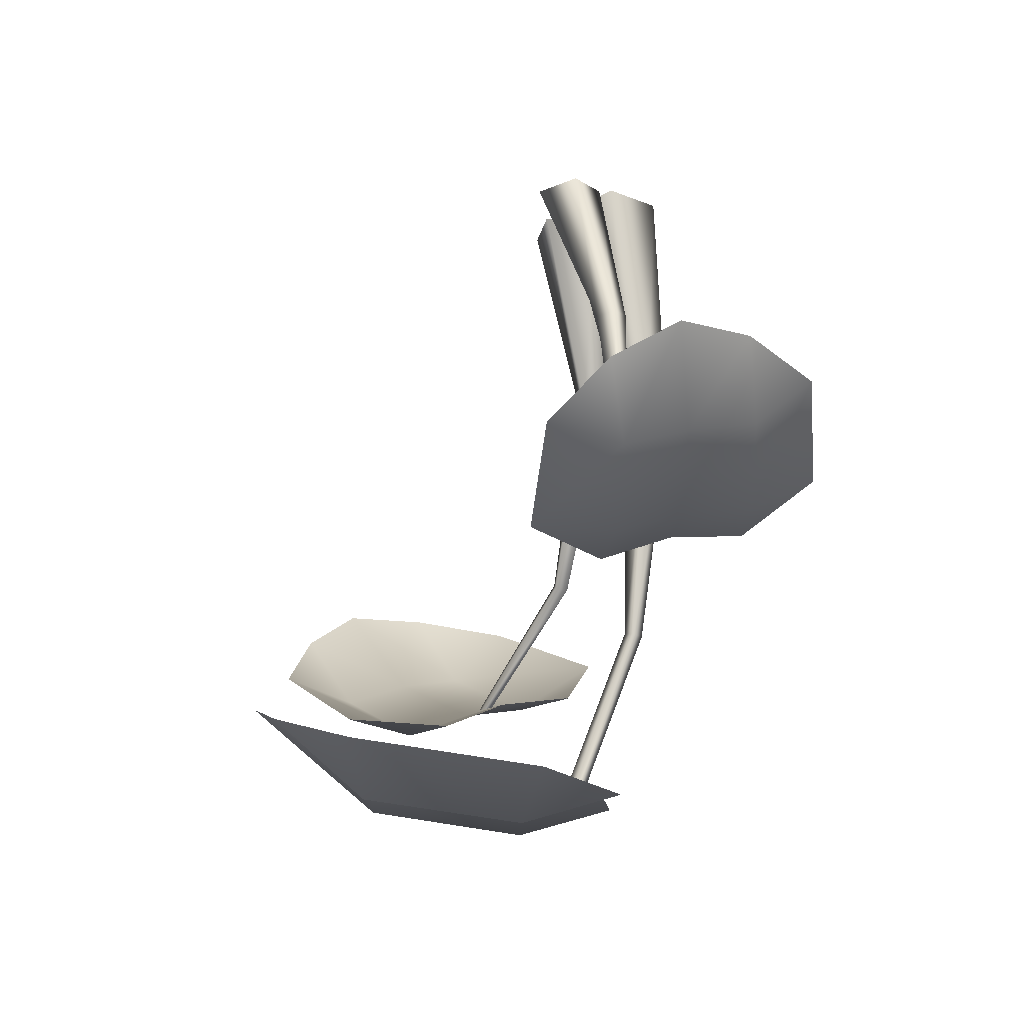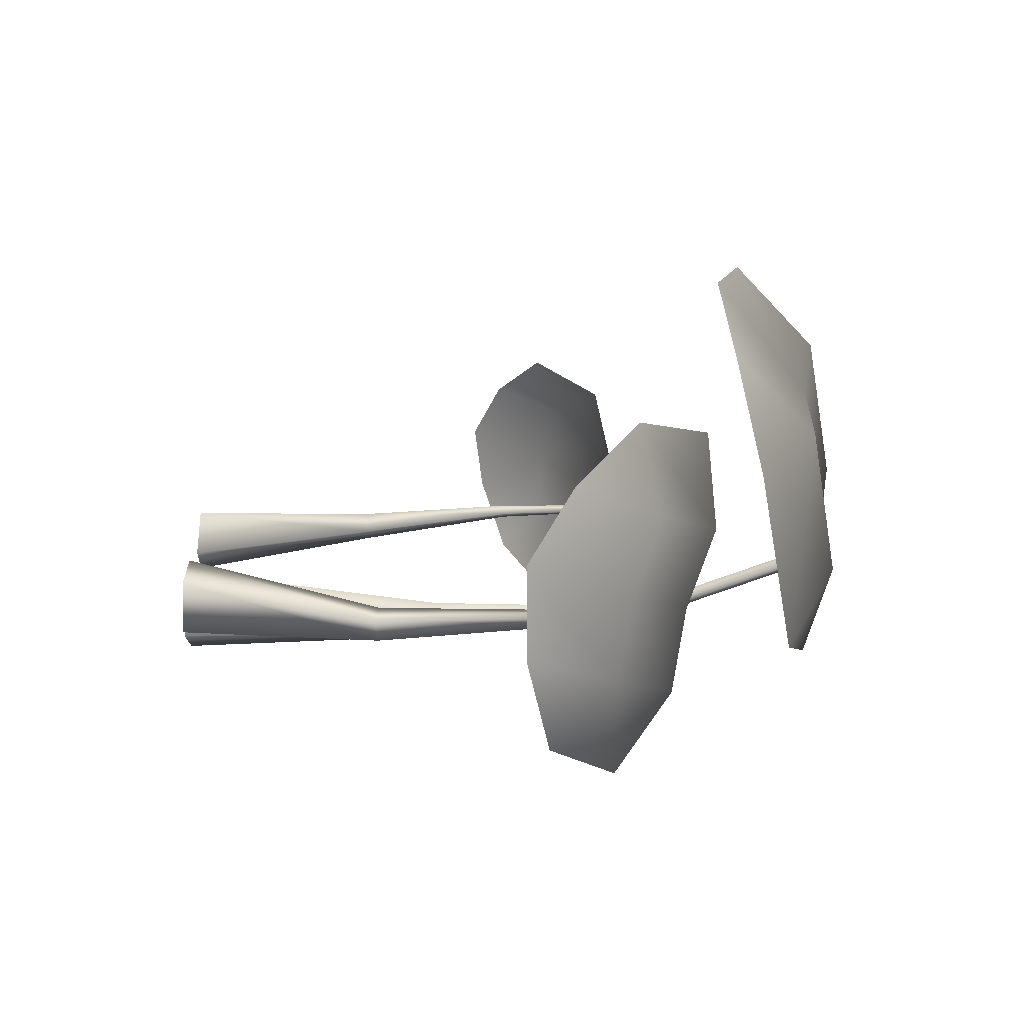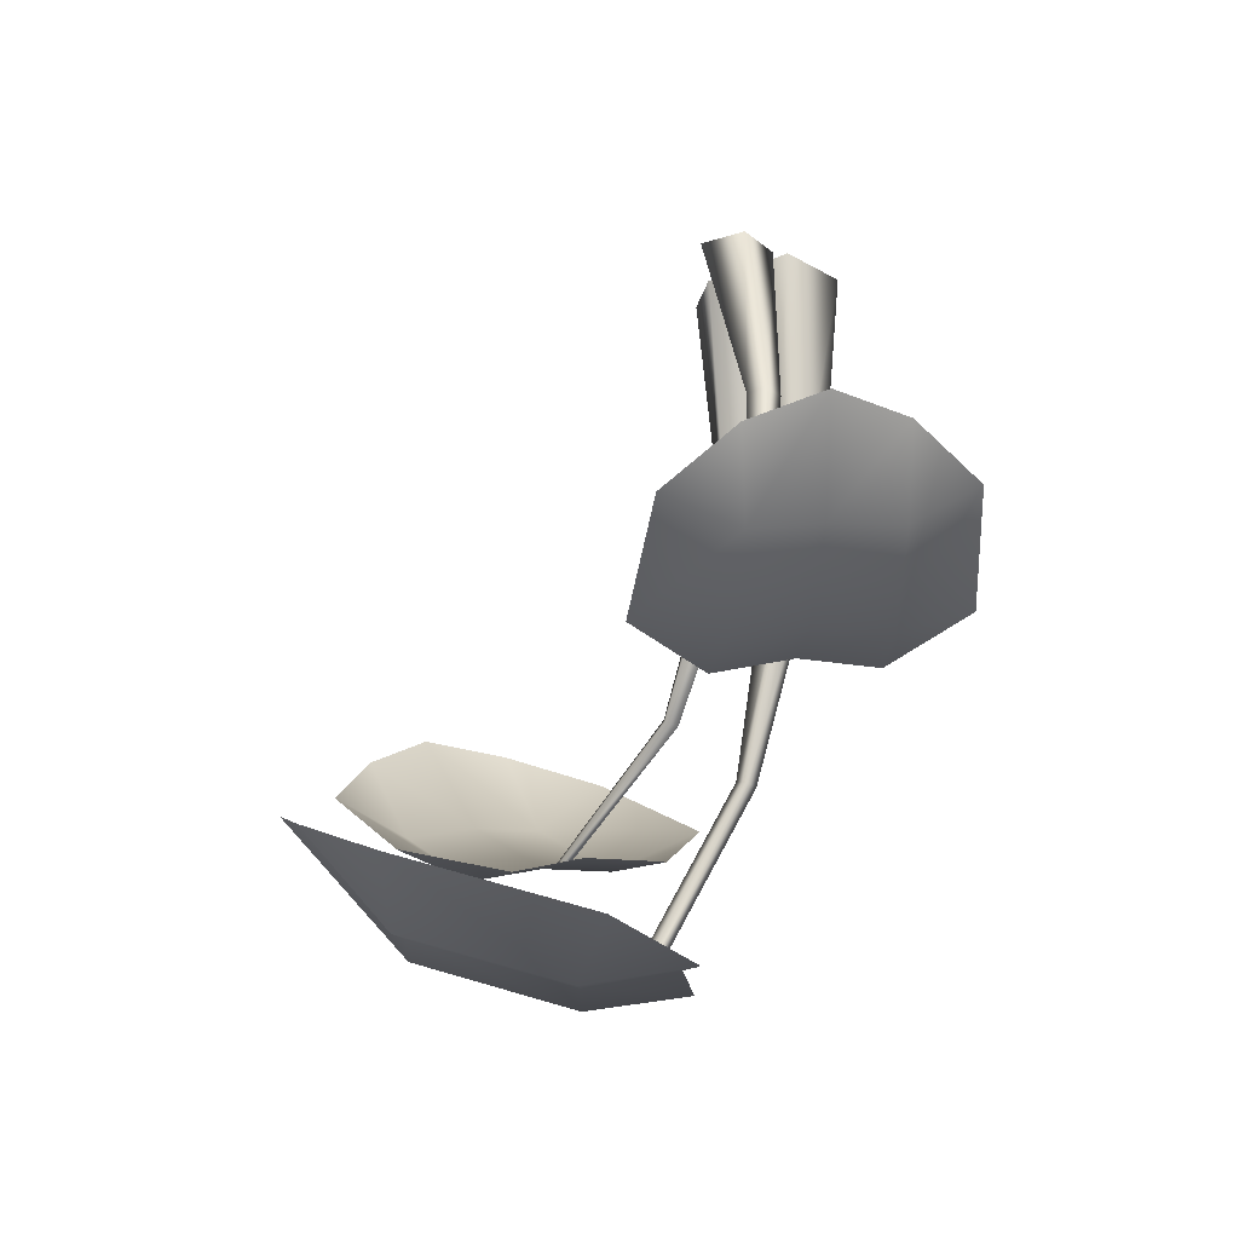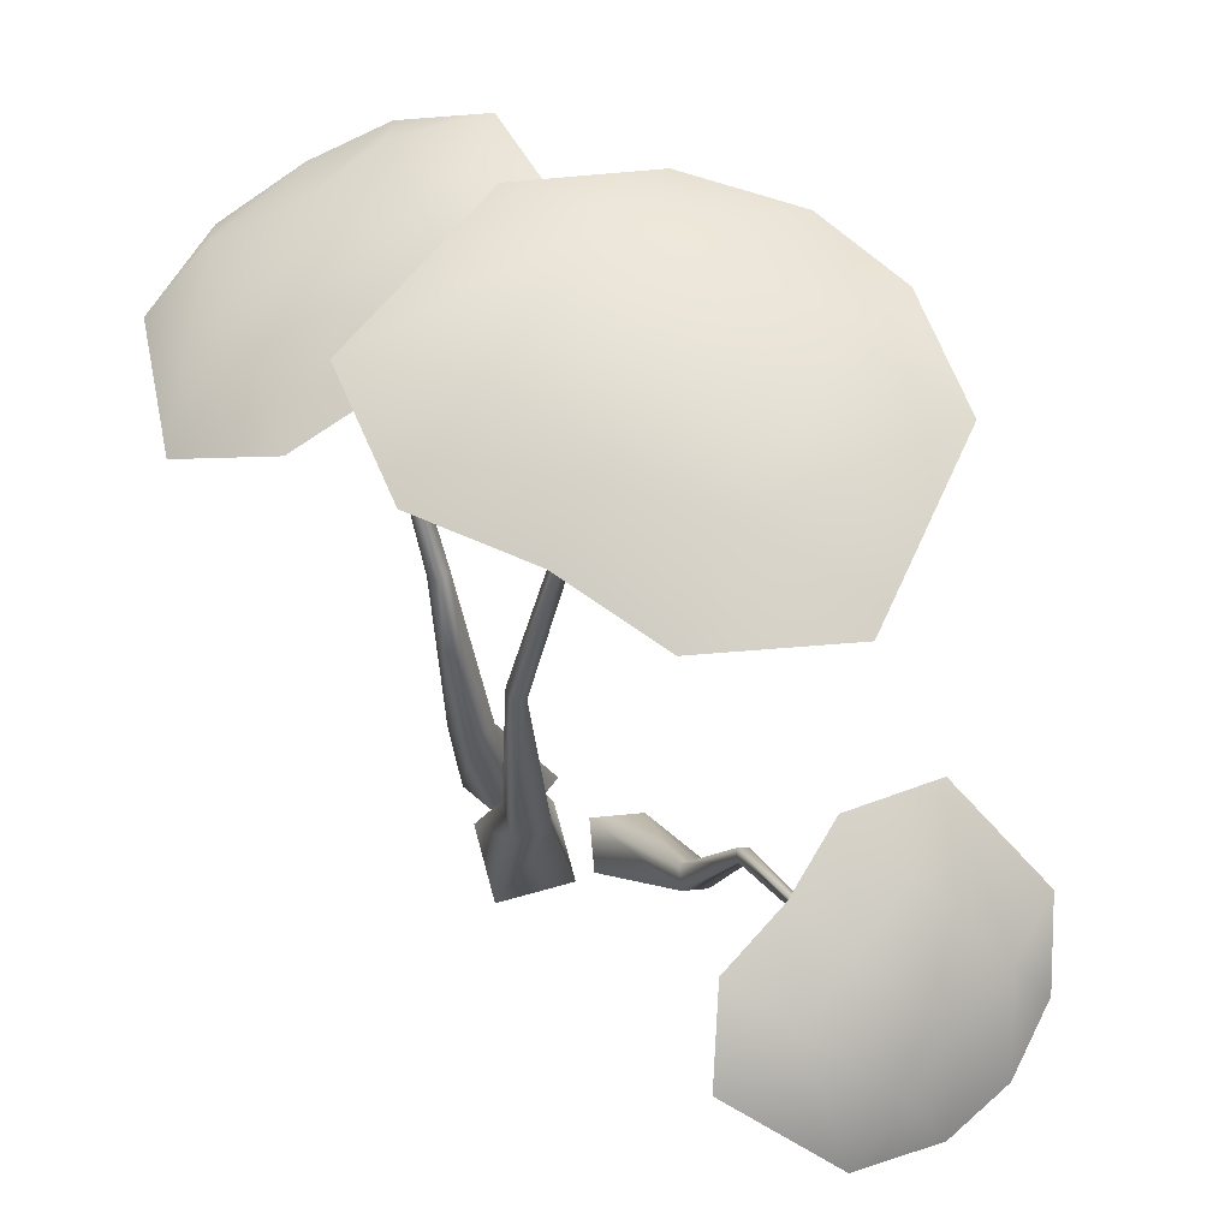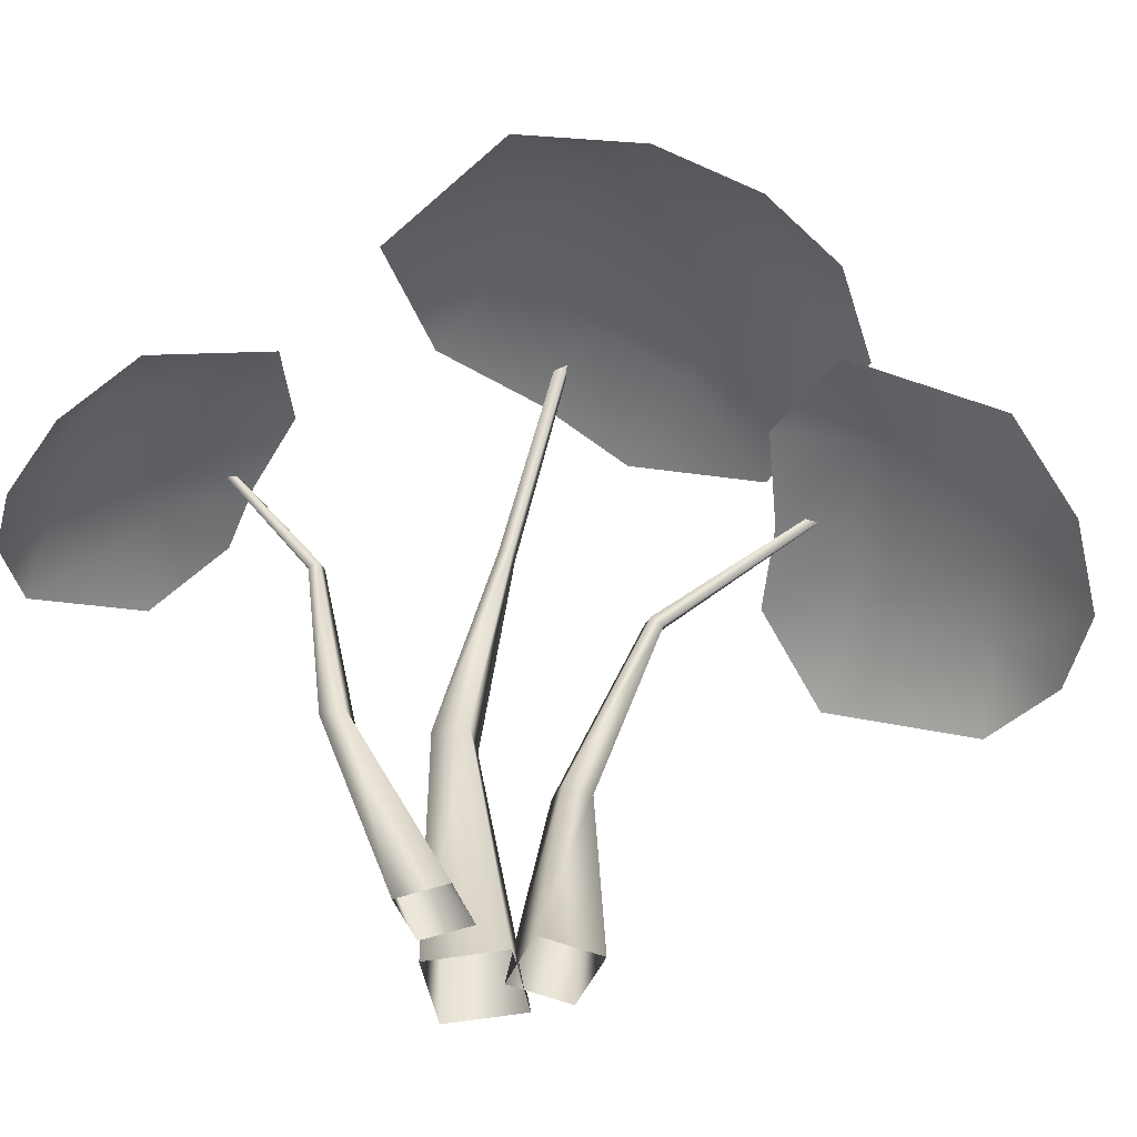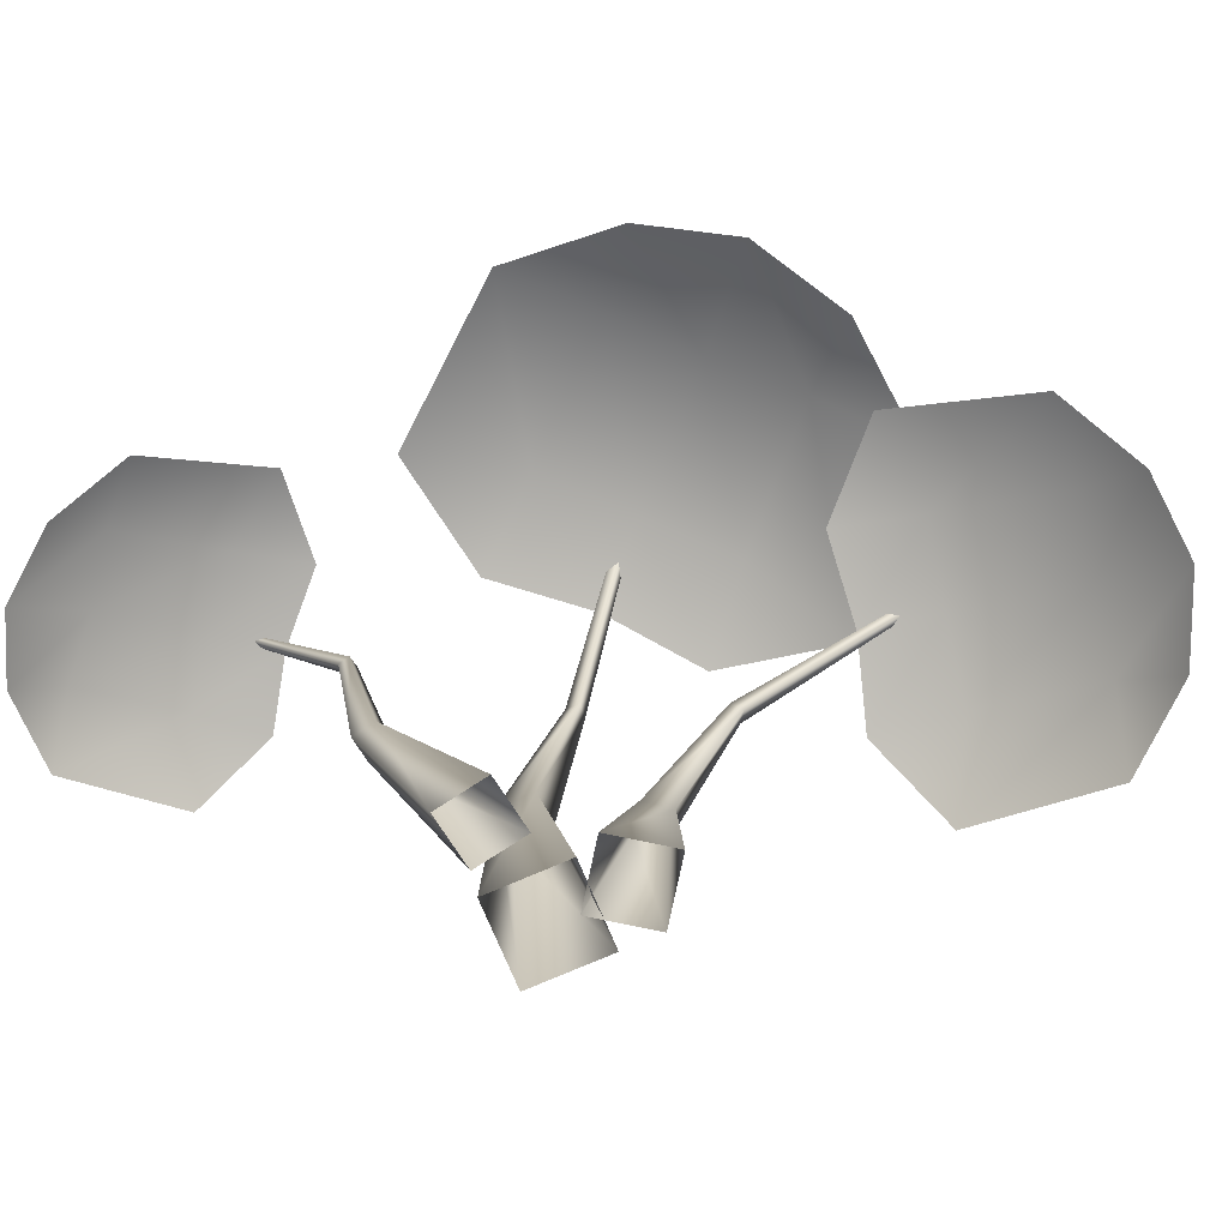
<metadata>
{"format":"obj","ext":"obj","renderer":"f3d","projection":"perspective","resolution":1024,"background":"white","views":[{"elev":73.3,"azim":175.1,"up":"+Z"},{"elev":-57.0,"azim":87.1,"up":"+Z"},{"elev":70.6,"azim":-177.6,"up":"+Z"},{"elev":75.1,"azim":-60.3,"up":"+Y"},{"elev":-50.4,"azim":56.1,"up":"+Y"},{"elev":-77.6,"azim":68.1,"up":"+Y"}]}
</metadata>
<code>
o sholazar_leafybushb_dark
v -0.07065 -0.1317 -0.24
v -0.2989 -0.1317 -0.01172
v -0.2376 1.104 0.07559
v 1.495 2.032 -1.396
v 1.698 1.652 -1.517
v 1.802 1.926 -1.15
v 1.201 1.929 -1.561
v 1.472 1.468 -1.758
v 0.923 1.874 -1.77
v 1.102 1.487 -1.907
v 0.6488 1.607 -1.904
v 0.978 2.351 -0.6527
v 1.174 2.319 -0.9768
v 1.462 2.279 -0.6355
v 0.6843 2.217 -0.8907
v 0.8734 2.203 -1.163
v 0.3314 2.173 -1.076
v 0.57 2.152 -1.372
v 0.1836 1.926 -1.472
v 0.6491 1.608 -1.905
v 0.9233 1.876 -1.771
v 1.103 1.488 -1.908
v 0.1835 1.927 -1.472
v 0.57 2.154 -1.373
v 0.3313 2.174 -1.076
v 1.472 1.469 -1.76
v 1.201 1.93 -1.562
v 0.8733 2.205 -1.163
v 0.6842 2.219 -0.8913
v 1.699 1.653 -1.518
v 1.495 2.034 -1.397
v 1.802 1.927 -1.151
v 1.174 2.321 -0.9774
v 1.462 2.281 -0.6361
v 0.9779 2.353 -0.6533
v 1.367 2.865 0.3972
v 1.743 2.473 0.4509
v 1.384 2.666 0.8522
v 1.348 2.791 -0.0251
v 1.869 2.335 0.02853
v 1.367 2.791 -0.4538
v 1.743 2.395 -0.4369
v 0.6557 2.959 -0.4844
v 0.6557 2.957 -0.03106
v 0.6557 3.038 0.415
v 0.5483 2.882 0.9273
v 0.2014 2.953 0.4472
v 0.2612 2.869 -0.03055
v 0.2014 2.869 -0.5156
v 0.5483 2.715 -0.976
v 1.384 2.516 -0.8646
v -0.4351 1.332 1.873
v -0.4392 1.659 1.707
v -0.705 1.47 1.638
v -0.4363 1.903 1.281
v -0.7387 1.758 1.134
v -0.1467 1.277 1.971
v -0.1523 1.672 1.724
v -0.134 1.912 1.311
v 0.1536 1.401 1.947
v 0.1252 1.724 1.778
v 0.1602 1.973 1.357
v 0.4336 1.603 1.781
v 0.5235 1.906 1.294
v 0.2208 2.008 1.053
v -0.09789 1.933 1.044
v -0.4177 1.934 0.9729
v 1.744 2.475 0.4507
v 1.367 2.867 0.397
v 1.384 2.668 0.8521
v 0.6557 3.04 0.4148
v 0.5483 2.884 0.9271
v 1.87 2.337 0.02834
v 1.348 2.793 -0.02528
v 0.6557 2.959 -0.03125
v 1.744 2.397 -0.4371
v 1.367 2.793 -0.454
v 0.6557 2.961 -0.4846
v 1.384 2.518 -0.8648
v 0.5483 2.717 -0.9762
v 0.2014 2.871 -0.5158
v 0.2612 2.872 -0.03074
v 0.2014 2.955 0.447
v 0.03575 -0.1221 -0.3523
v -0.01024 -0.1221 -0.09141
v 0.02751 0.8415 -0.2535
v 0.04686 0.8259 -0.3709
v 0.2966 -0.1221 -0.3063
v 0.1637 0.8088 -0.349
v 0.2506 -0.1221 -0.04541
v 0.1443 0.8245 -0.2315
v -0.01024 -0.1221 -0.09141
v 0.02751 0.8415 -0.2535
v 0.3068 1.732 -0.5026
v 0.3111 1.706 -0.5559
v 0.3683 1.692 -0.5474
v 0.3639 1.718 -0.4941
v 0.3068 1.732 -0.5026
v 0.7361 2.214 -0.956
v 0.7517 2.207 -1.003
v 0.8013 2.211 -1.014
v 0.7857 2.218 -0.9664
v 0.7361 2.214 -0.956
v -0.4175 1.932 0.9724
v -0.09765 1.932 1.043
v -0.4361 1.902 1.281
v -0.1338 1.91 1.311
v 0.221 2.007 1.053
v 0.1604 1.971 1.356
v 0.5237 1.904 1.293
v -0.4389 1.657 1.706
v -0.152 1.67 1.723
v 0.1255 1.723 1.777
v 0.4339 1.602 1.78
v 0.1539 1.399 1.946
v -0.1464 1.275 1.97
v -0.4349 1.331 1.872
v -0.7047 1.469 1.637
v -0.7384 1.757 1.134
v 0.08955 1.435 0.8243
v 0.06361 1.442 0.7863
v -0.09653 1.925 1.091
v -0.08109 1.919 1.128
v 0.0522 1.427 0.851
v -0.1069 1.917 1.159
v 0.02625 1.435 0.8131
v -0.1224 1.922 1.122
v 0.06361 1.442 0.7863
v -0.09653 1.925 1.091
v 0.09861 0.7197 0.6732
v 0.04222 0.722 0.593
v 0.01819 0.7175 0.7293
v -0.0382 0.7197 0.6491
v 0.04222 0.722 0.593
v 0.1697 -0.1089 0.1401
v -0.00756 -0.1089 0.2642
v 0.1165 -0.1089 0.4414
v 0.2938 -0.1089 0.3173
v 0.1697 -0.1089 0.1401
v 0.03146 2.109 -0.07021
v -0.009527 2.119 -0.03011
v 0.3627 2.891 -0.0259
v 0.4139 2.901 -0.05831
v 0.07244 2.1 -0.03011
v 0.4661 2.915 -0.0284
v 0.03146 2.109 0.009995
v 0.4149 2.906 0.004018
v -0.009527 2.119 -0.03011
v 0.3627 2.891 -0.0259
v -0.1343 1.101 -0.02803
v -0.03112 1.097 0.07559
v -0.1343 1.101 0.1792
v -0.2376 1.104 0.07559
v -0.2989 -0.1317 -0.01172
v -0.07065 -0.1317 0.2165
v 0.1576 -0.1317 -0.01172
g Geoset0
f 1 2 3
f 4 5 6
f 4 7 5
f 8 5 7
f 7 9 8
f 10 8 9
f 9 11 10
f 12 13 14
f 12 15 13
f 16 13 15
f 15 17 16
f 18 16 17
f 17 19 18
f 11 9 19
f 18 19 9
f 9 7 18
f 16 18 7
f 7 4 16
f 13 16 4
f 4 6 13
f 14 13 6
f 20 21 22
f 21 20 23
f 23 24 21
f 23 25 24
f 26 22 21
f 21 27 26
f 27 21 24
f 24 28 27
f 28 24 25
f 25 29 28
f 30 31 32
f 32 31 33
f 33 34 32
f 33 35 34
f 30 26 27
f 27 31 30
f 31 27 28
f 28 33 31
f 33 28 29
f 29 35 33
f 36 37 38
f 36 39 37
f 40 37 39
f 39 41 40
f 42 40 41
f 41 39 43
f 44 43 39
f 39 36 44
f 45 44 36
f 36 38 45
f 46 45 38
f 47 45 46
f 47 48 45
f 44 45 48
f 48 49 44
f 43 44 49
f 49 50 43
f 43 50 41
f 51 41 50
f 41 51 42
f 52 53 54
f 54 53 55
f 55 56 54
f 52 57 58
f 58 53 52
f 53 58 59
f 59 55 53
f 57 60 61
f 61 58 57
f 58 61 62
f 62 59 58
f 63 61 60
f 61 63 64
f 64 62 61
f 64 65 62
f 59 62 65
f 65 66 59
f 55 59 66
f 66 67 55
f 55 67 56
f 68 69 70
f 70 69 71
f 71 72 70
f 68 73 74
f 74 69 68
f 69 74 75
f 75 71 69
f 73 76 77
f 77 74 73
f 74 77 78
f 78 75 74
f 79 77 76
f 77 79 80
f 80 78 77
f 80 81 78
f 75 78 81
f 81 82 75
f 71 75 82
f 82 83 71
f 71 83 72
f 84 85 86
f 86 87 84
f 88 84 87
f 87 89 88
f 90 88 89
f 89 91 90
f 92 90 91
f 91 93 92
f 87 86 94
f 94 95 87
f 89 87 95
f 95 96 89
f 91 89 96
f 96 97 91
f 93 91 97
f 97 98 93
f 95 94 99
f 99 100 95
f 96 95 100
f 100 101 96
f 97 96 101
f 101 102 97
f 98 97 102
f 102 103 98
f 104 105 106
f 107 106 105
f 105 108 107
f 109 107 108
f 108 110 109
f 106 107 111
f 112 111 107
f 107 109 112
f 113 112 109
f 109 110 113
f 114 113 110
f 113 114 115
f 115 116 113
f 112 113 116
f 116 117 112
f 111 112 117
f 111 117 118
f 111 118 106
f 119 106 118
f 104 106 119
f 120 121 122
f 122 123 120
f 124 120 123
f 123 125 124
f 126 124 125
f 125 127 126
f 128 126 127
f 127 129 128
f 130 131 121
f 121 120 130
f 132 130 120
f 120 124 132
f 133 132 124
f 124 126 133
f 134 133 126
f 126 128 134
f 133 134 135
f 135 136 133
f 132 133 136
f 136 137 132
f 130 132 137
f 137 138 130
f 131 130 138
f 138 139 131
f 140 141 142
f 142 143 140
f 144 140 143
f 143 145 144
f 146 144 145
f 145 147 146
f 148 146 147
f 147 149 148
f 150 3 141
f 141 140 150
f 151 150 140
f 140 144 151
f 152 151 144
f 144 146 152
f 153 152 146
f 146 148 153
f 152 153 154
f 154 155 152
f 151 152 155
f 155 156 151
f 150 151 156
f 156 1 150
f 3 150 1

</code>
